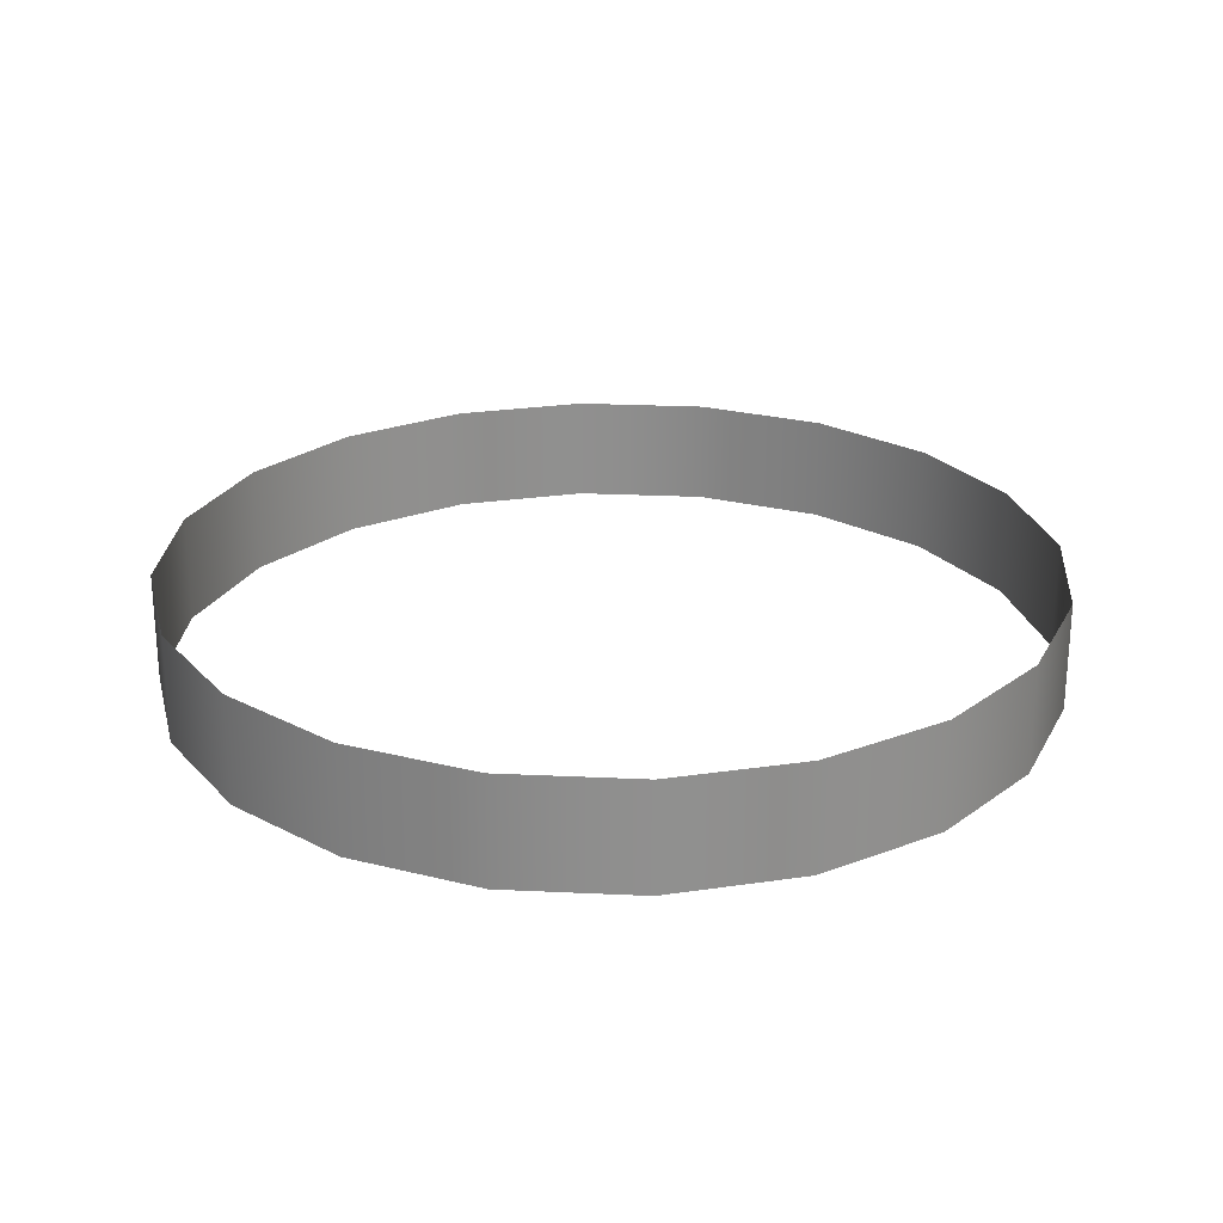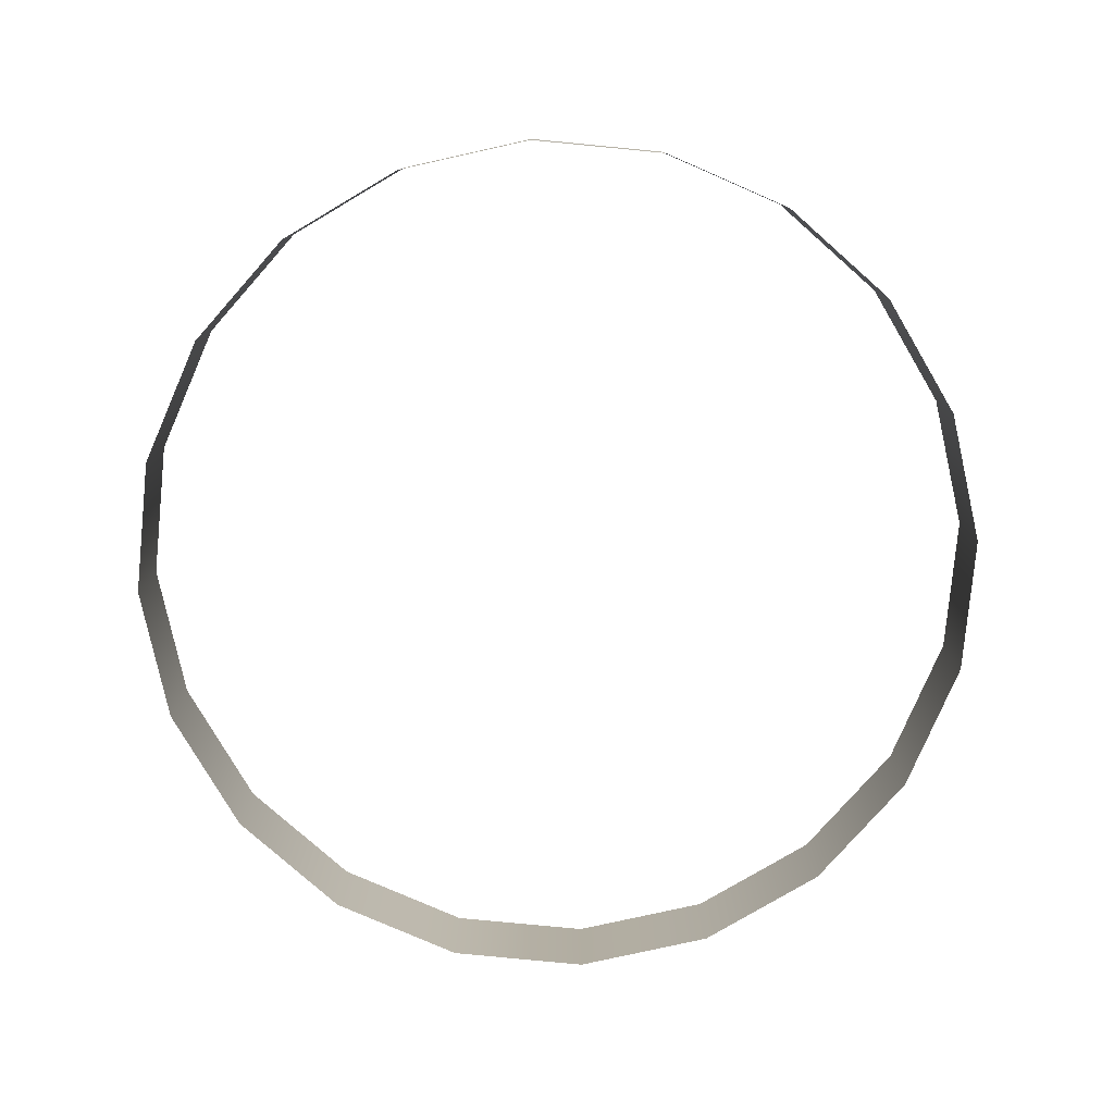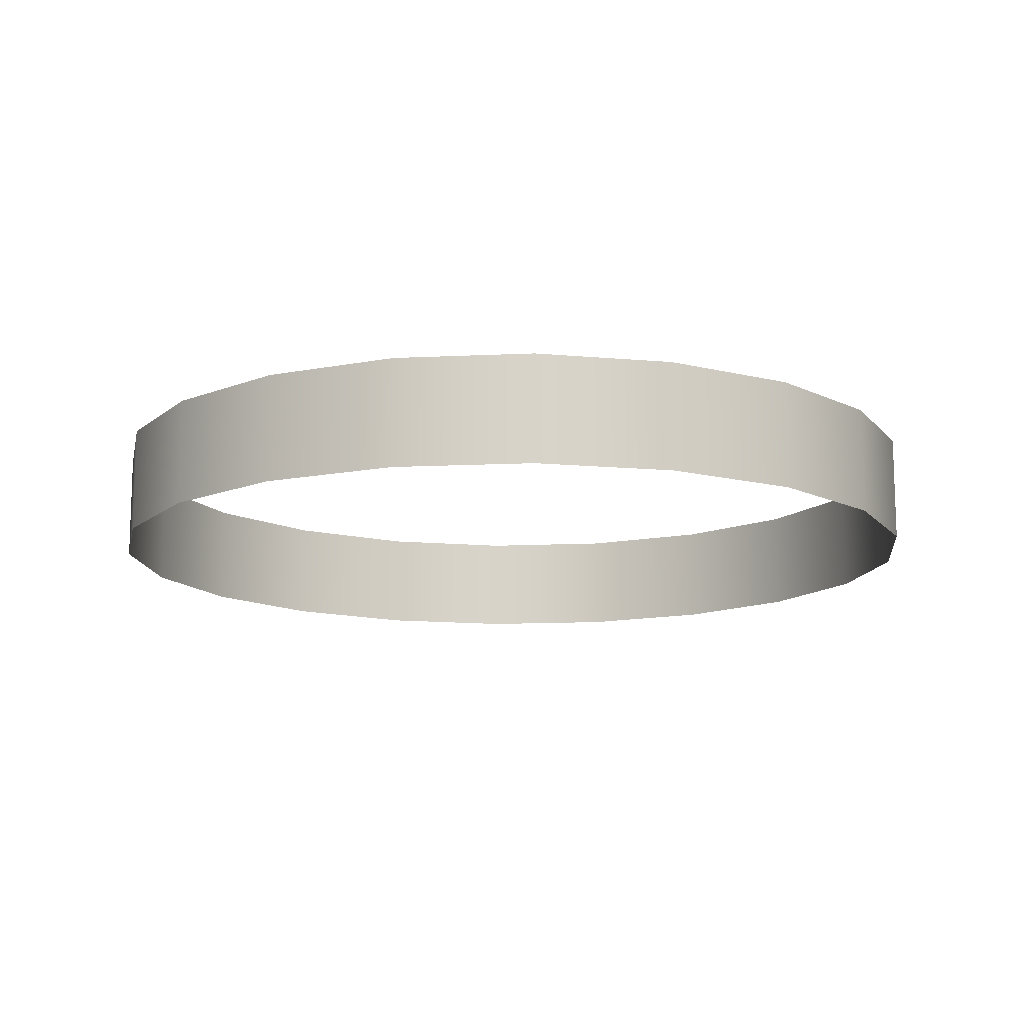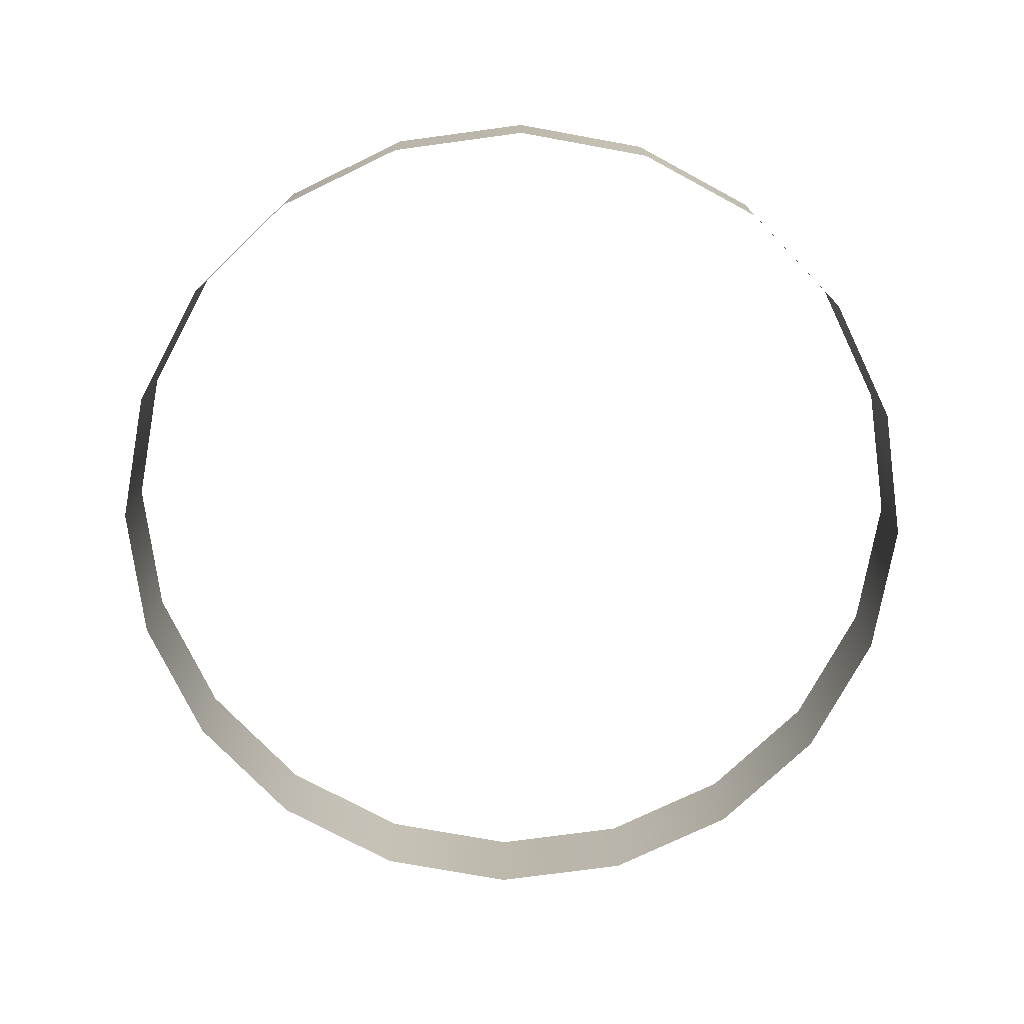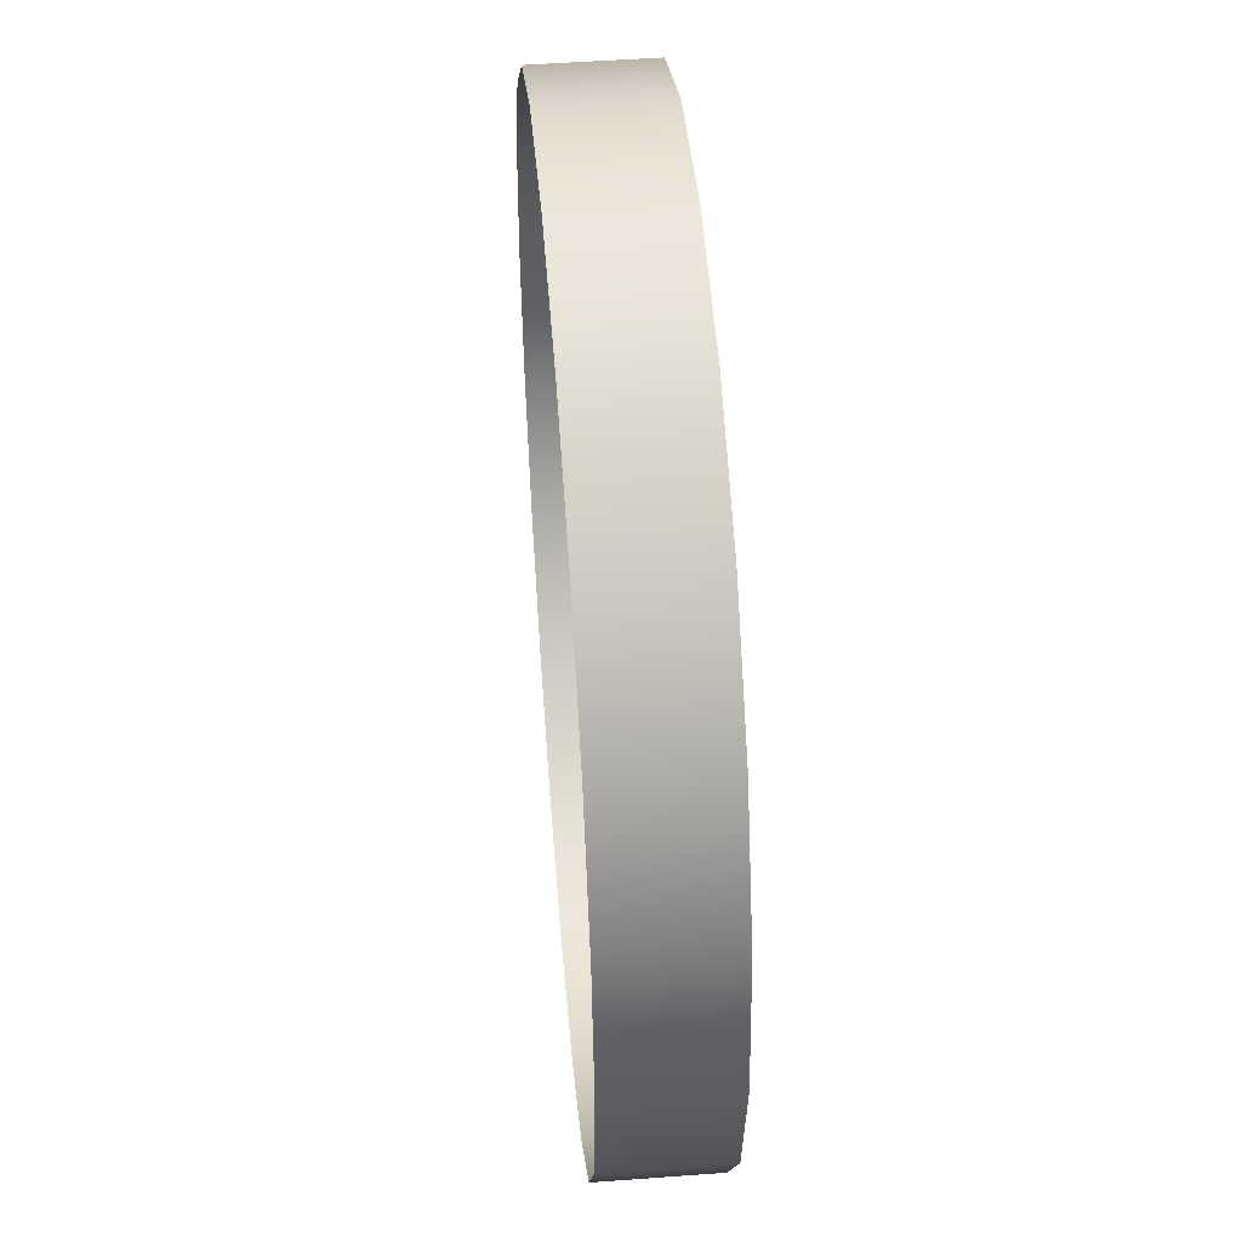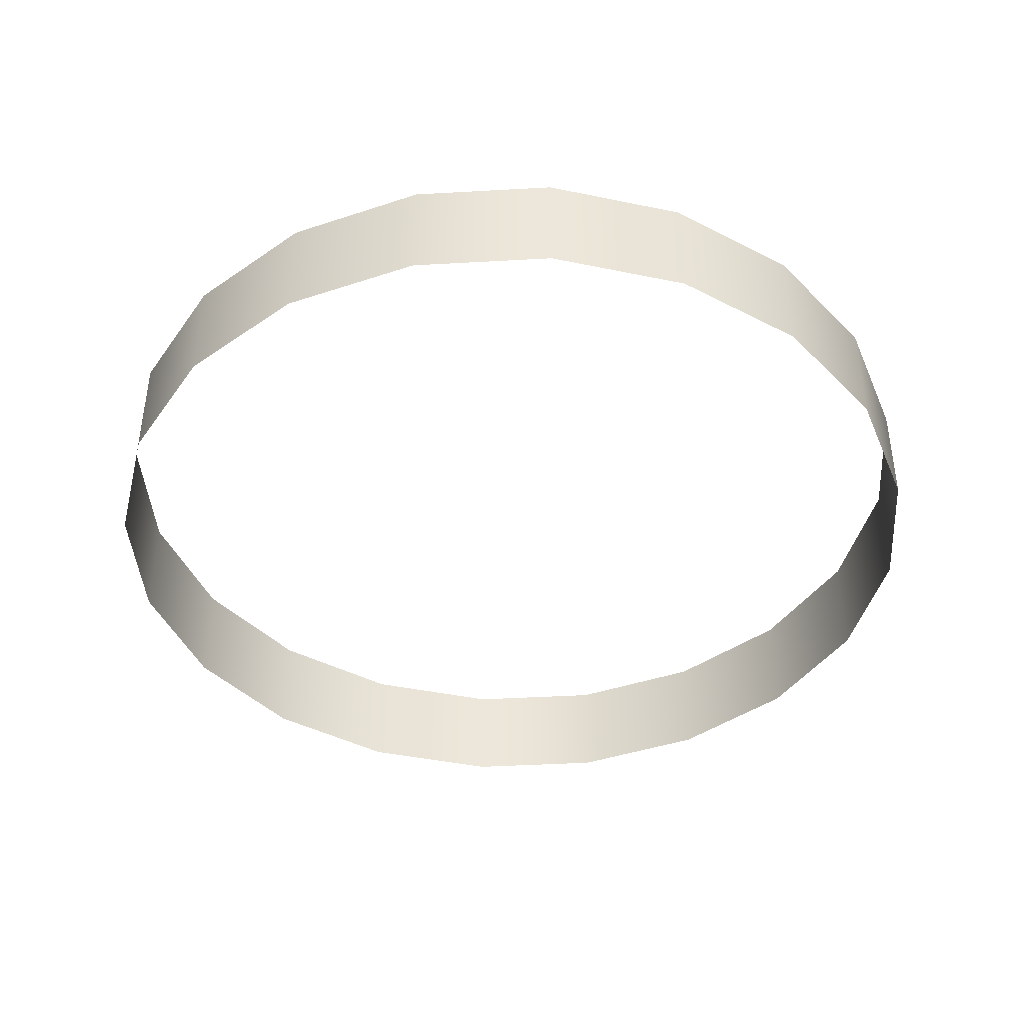
<metadata>
{"format":"obj","ext":"obj","renderer":"f3d","projection":"perspective","resolution":1024,"background":"white","views":[{"elev":24.9,"azim":-166.6,"up":"+Y"},{"elev":-79.0,"azim":-158.5,"up":"+Y"},{"elev":-13.1,"azim":-38.8,"up":"+Y"},{"elev":-75.0,"azim":106.7,"up":"+Y"},{"elev":49.9,"azim":-94.7,"up":"+Z"},{"elev":-41.7,"azim":-59.1,"up":"+Y"}]}
</metadata>
<code>
g whirl_mesh
v 1.569 0.02188 -0.5097
v 1.569 0.4311 -0.5097
v 1.335 0.4311 -0.9696
v 1.335 0.02188 -0.9696
v 0.9696 0.4311 -1.335
v 0.9696 0.02188 -1.335
v 0.5097 0.4311 -1.569
v 0.5097 0.02188 -1.569
v 0 0.4311 -1.65
v 0 0.02188 -1.65
v -0.5097 0.4311 -1.569
v -0.5097 0.02188 -1.569
v -0.9696 0.4311 -1.335
v -0.9696 0.02188 -1.335
v -1.335 0.4311 -0.9696
v -1.335 0.02188 -0.9696
v -1.569 0.4311 -0.5097
v -1.569 0.02188 -0.5097
v -1.65 0.4311 0
v -1.65 0.02188 0
v -1.569 0.4311 0.5097
v -1.569 0.02188 0.5097
v -1.335 0.4311 0.9696
v -1.335 0.02188 0.9696
v -0.9696 0.4311 1.335
v -0.9696 0.02188 1.335
v -0.5097 0.4311 1.569
v -0.5097 0.02188 1.569
v 0 0.4311 1.65
v 0 0.02188 1.65
v 0.5097 0.4311 1.569
v 0.5097 0.02188 1.569
v 0.9696 0.4311 1.335
v 0.9696 0.02188 1.335
v 1.335 0.4311 0.9696
v 1.335 0.02188 0.9696
v 1.569 0.4311 0.5097
v 1.569 0.02188 0.5097
v 1.65 0.4311 0
v 1.65 0.02188 0
v 1.569 0.4311 -0.5097
v 1.569 0.02188 -0.5097
f -40 -41 -42
f -39 -40 -42
f -38 -40 -39
f -37 -38 -39
f -36 -38 -37
f -35 -36 -37
f -34 -36 -35
f -33 -34 -35
f -32 -34 -33
f -31 -32 -33
f -30 -32 -31
f -29 -30 -31
f -28 -30 -29
f -27 -28 -29
f -26 -28 -27
f -25 -26 -27
f -24 -26 -25
f -23 -24 -25
f -22 -24 -23
f -21 -22 -23
f -20 -22 -21
f -19 -20 -21
f -18 -20 -19
f -17 -18 -19
f -16 -18 -17
f -15 -16 -17
f -14 -16 -15
f -13 -14 -15
f -12 -14 -13
f -11 -12 -13
f -10 -12 -11
f -9 -10 -11
f -8 -10 -9
f -7 -8 -9
f -6 -8 -7
f -5 -6 -7
f -4 -6 -5
f -3 -4 -5
f -2 -4 -3
f -1 -2 -3

</code>
